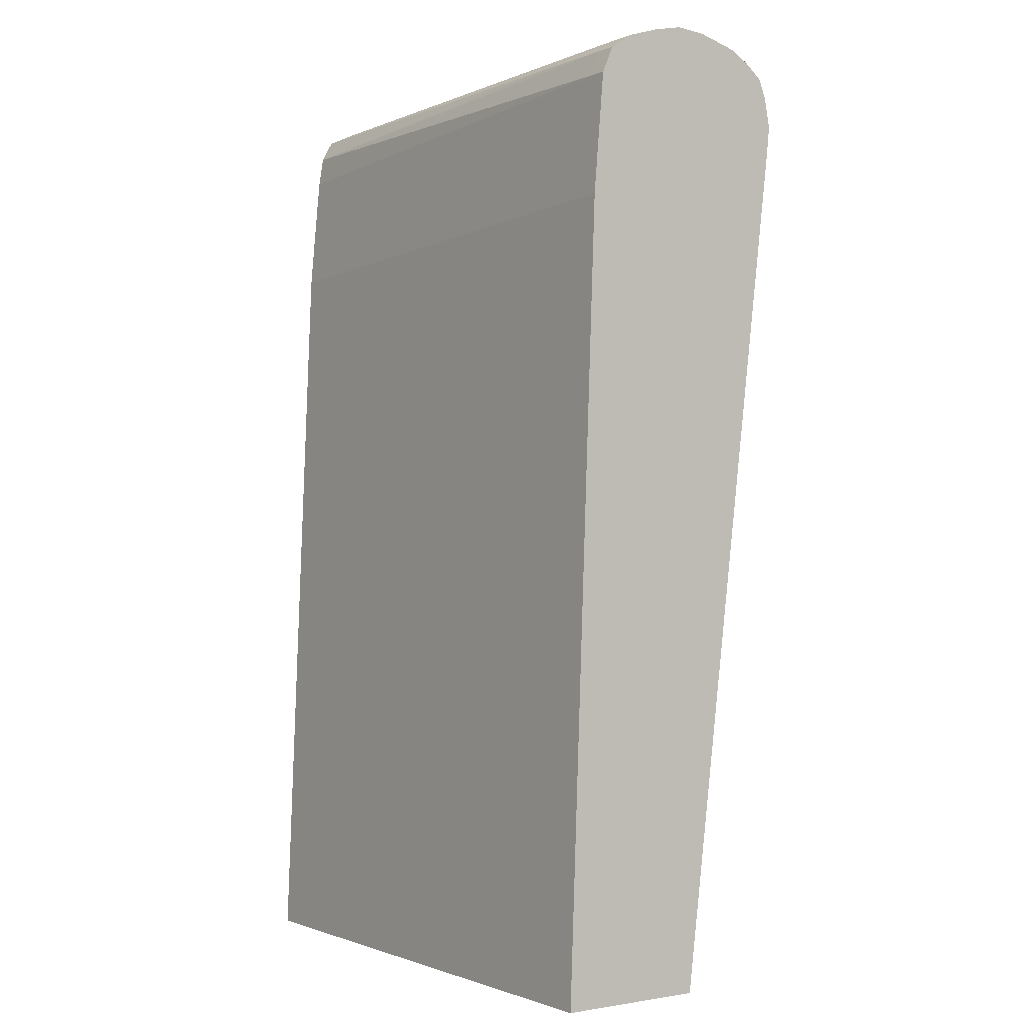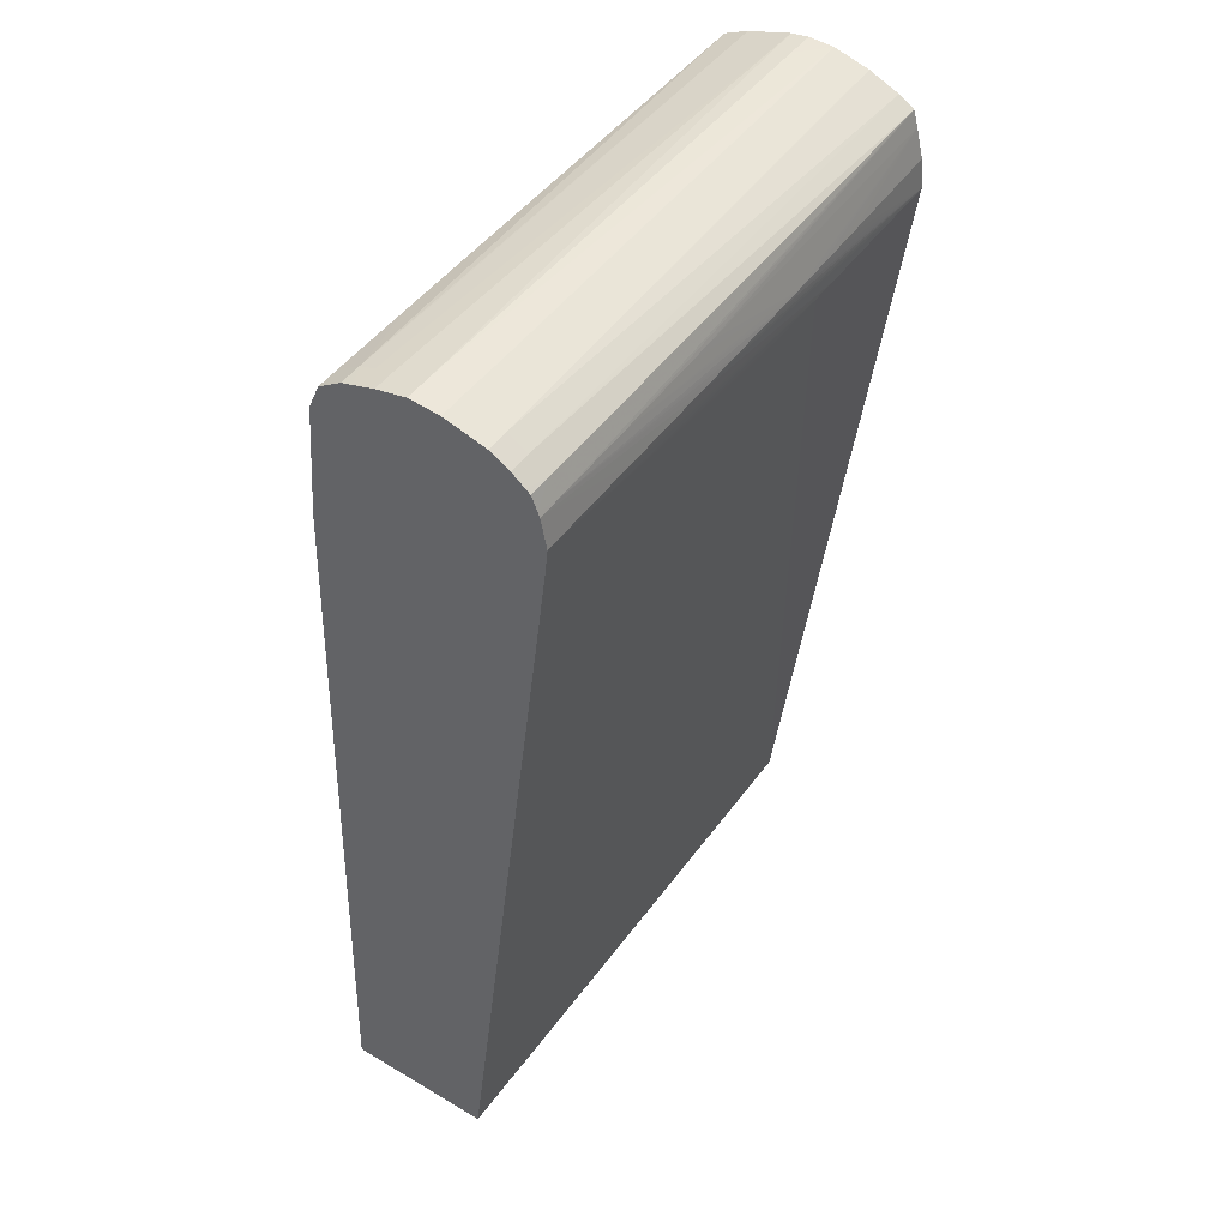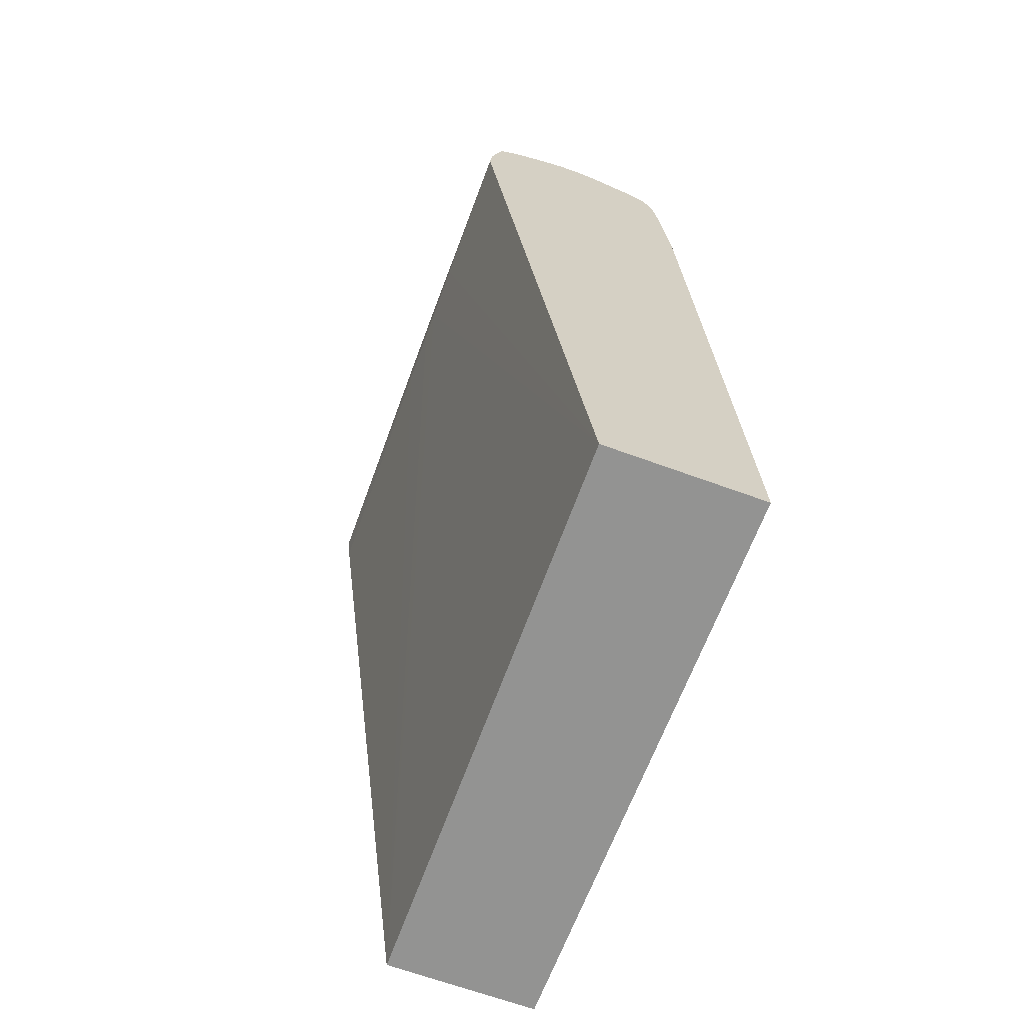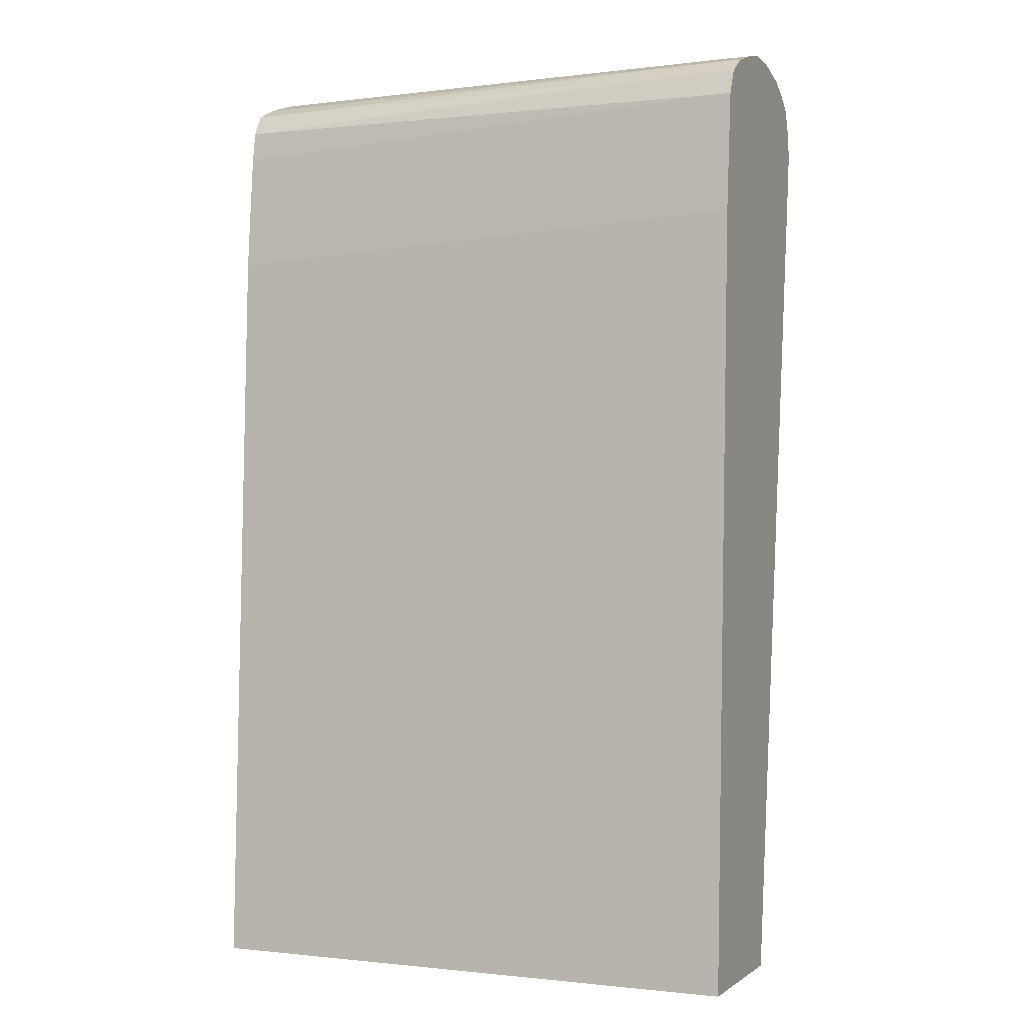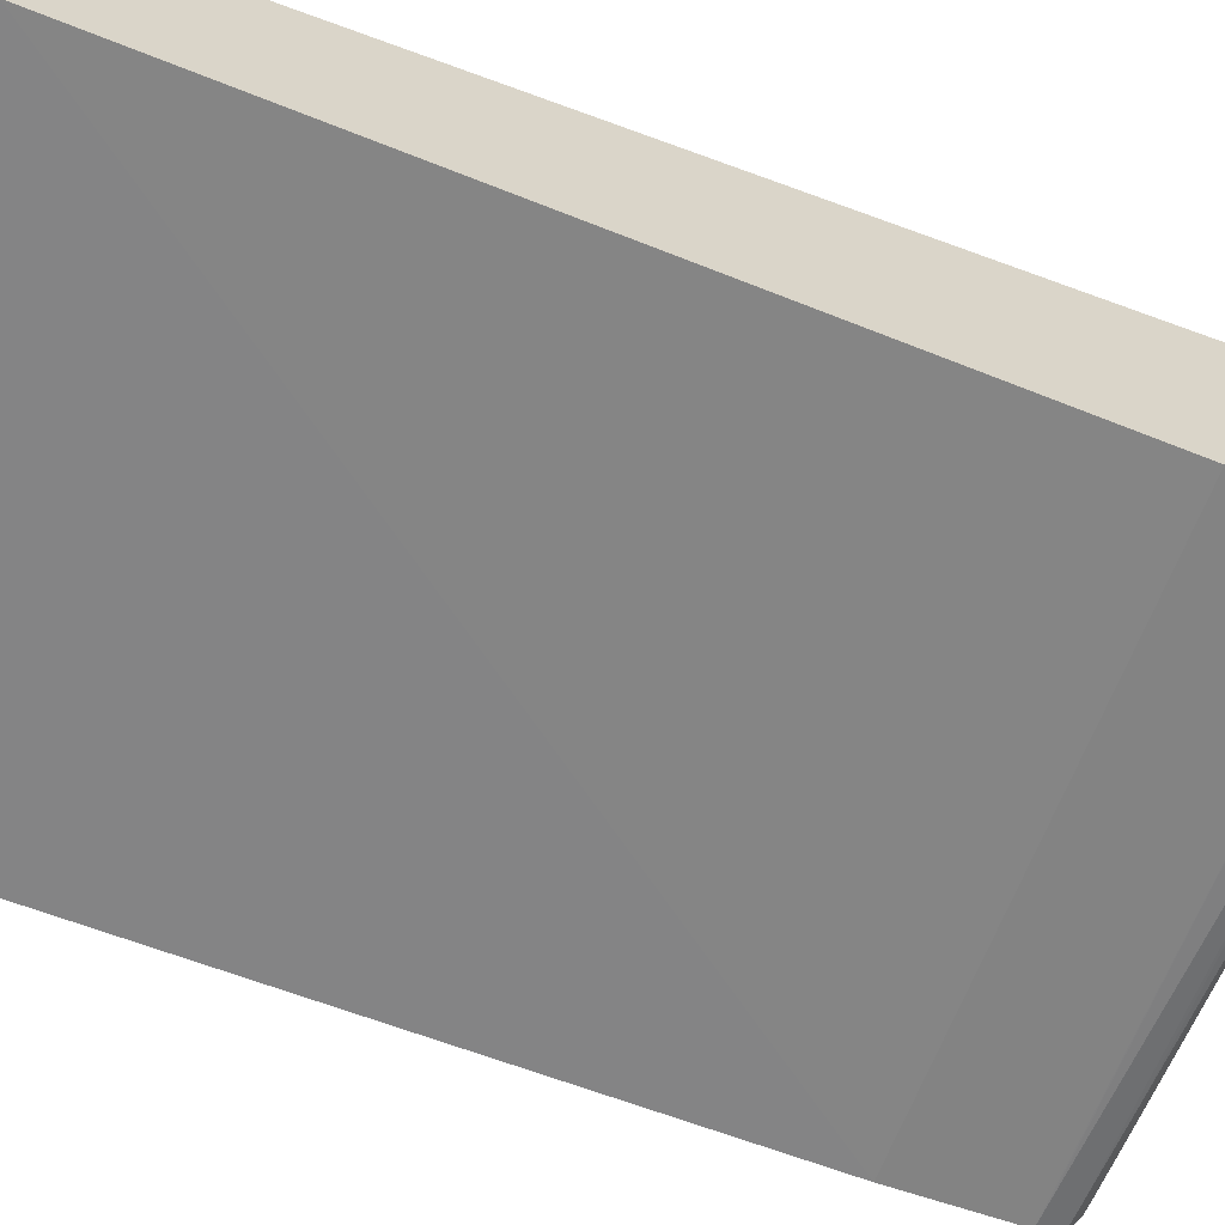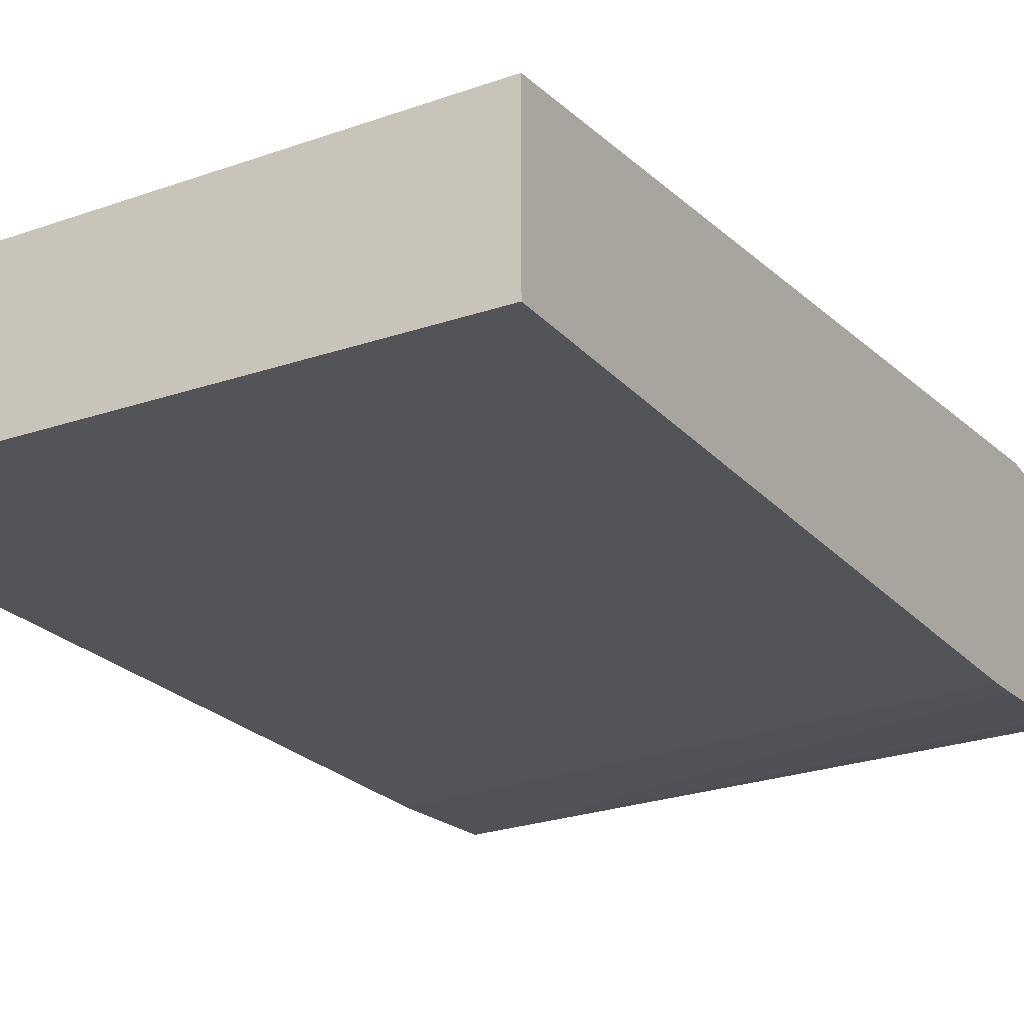
<metadata>
{"format":"obj","ext":"obj","renderer":"f3d","projection":"perspective","resolution":1024,"background":"white","views":[{"elev":-0.6,"azim":55.4,"up":"+Z"},{"elev":47.2,"azim":123.9,"up":"+Z"},{"elev":-66.6,"azim":-110.1,"up":"+Z"},{"elev":0.2,"azim":23.7,"up":"+Z"},{"elev":-62.8,"azim":-112.9,"up":"+Y"},{"elev":-25.3,"azim":-150.5,"up":"+Y"}]}
</metadata>
<code>
v 0.001094 0.1718 0.4475
v 0.001094 0.1762 0.4471
v -0.002235 0.1718 0.4475
v 0.001094 0.1673 0.4465
v -0.002235 0.1762 0.4471
v 0.001094 0.1817 0.4456
v -0.002235 0.1673 0.4465
v -0.08246 0.1754 0.446
v -0.07806 0.1718 0.4462
v -0.08246 0.1692 0.4457
v 0.001094 0.1667 0.4463
v -0.006693 0.1799 0.446
v -0.01116 0.1762 0.447
v -0.002235 0.1823 0.4455
v 0.001094 0.1823 0.4455
v -0.006693 0.1649 0.4457
v -0.002235 0.1648 0.4457
v 0.001094 0.1642 0.4455
v -0.08246 0.1718 0.4461
v -0.07806 0.1756 0.446
v -0.08246 0.1777 0.4454
v -0.08246 0.1718 0.4461
v -0.08246 0.1628 0.4437
v -0.01562 0.1628 0.4449
v -0.08246 0.1807 0.4446
v -0.002235 0.1851 0.4438
v -0.006693 0.1851 0.4437
v -0.08246 0.1851 0.4427
v -0.08246 0.1808 0.4446
v 0.001094 0.1851 0.4438
v -0.002235 0.1625 0.445
v 0.001094 0.1625 0.445
v -0.08246 0.1594 0.4421
v 0.001094 0.187 0.4422
v -0.002235 0.1877 0.4417
v -0.08246 0.1875 0.4413
v -0.01562 0.1592 0.4427
v -0.002235 0.1591 0.4428
v 0.001094 0.1591 0.4428
v -0.08246 0.1577 0.439
v 0.001094 0.1877 0.4417
v 0.001094 0.1885 0.4396
v -0.002235 0.1888 0.4389
v -0.01116 0.1887 0.4389
v -0.01562 0.1887 0.4389
v -0.02901 0.1886 0.4389
v -0.03346 0.1886 0.4389
v -0.04684 0.1885 0.4389
v -0.07806 0.1882 0.4389
v -0.08246 0.1882 0.4389
v -0.08246 0.1576 0.4389
v -0.01116 0.1591 0.4427
v -0.002235 0.1575 0.4389
v 0.001094 0.1575 0.4389
v 0.001094 0.1888 0.4389
v -0.03346 0.1897 0.4345
v -0.03793 0.1897 0.4345
v -0.04238 0.1897 0.4345
v -0.04684 0.1897 0.4345
v -0.0513 0.1896 0.4345
v -0.05576 0.1896 0.4345
v -0.06023 0.1895 0.4345
v -0.06468 0.1895 0.4345
v -0.06915 0.1894 0.4345
v -0.08246 0.1893 0.4345
v -0.08246 0.1569 0.4345
v -0.08246 0.1565 0.4304
v -0.08246 0.1557 0.4207
v 0.001094 0.1574 0.4378
v 0.001094 0.1896 0.4345
v -0.01116 0.1897 0.4345
v -0.01562 0.1897 0.4345
v -0.02901 0.1897 0.4345
v -0.07806 0.1897 0.43
v -0.08246 0.1897 0.43
v -0.08246 0.1553 0.4166
v 0.001094 0.1561 0.4235
v 0.001094 0.1893 0.4311
v -0.03346 0.1895 0.43
v -0.03793 0.1896 0.43
v -0.04238 0.1896 0.43
v -0.04684 0.1897 0.43
v -0.0513 0.1897 0.43
v -0.05576 0.1897 0.43
v -0.06023 0.1897 0.43
v -0.08246 0.1739 0.3031
v 0.001094 0.1559 0.4211
v 0.001094 0.1561 0.4229
v -0.08246 0.1506 0.3032
v 0.001094 0.1892 0.43
v 0.001094 0.1736 0.3031
v -0.08246 0.1518 0.3031
v 0.001094 0.1515 0.3031
v -0.08243 0.1506 0.3031
f 1 2 5
f 1 5 3
f 1 3 7
f 1 7 4
f 1 4 11
f 1 11 18
f 1 18 32
f 1 32 39
f 1 39 54
f 1 54 69
f 1 69 77
f 1 77 88
f 1 88 87
f 1 87 93
f 1 93 91
f 1 91 90
f 1 90 78
f 1 78 70
f 1 70 55
f 1 55 42
f 1 42 41
f 1 41 34
f 1 34 30
f 1 30 15
f 1 15 6
f 1 6 2
f 2 6 5
f 3 5 8
f 3 8 9
f 3 9 10
f 3 10 7
f 4 7 11
f 5 12 13
f 5 13 8
f 5 6 14
f 5 14 12
f 6 15 14
f 7 10 16
f 7 16 17
f 7 17 18
f 7 18 11
f 8 19 9
f 8 13 20
f 8 20 21
f 8 21 25
f 8 25 29
f 8 29 28
f 8 28 36
f 8 36 50
f 8 50 65
f 8 65 75
f 8 75 86
f 8 86 92
f 8 92 89
f 8 89 76
f 8 76 68
f 8 68 67
f 8 67 66
f 8 66 51
f 8 51 40
f 8 40 33
f 8 33 23
f 8 23 10
f 8 10 22
f 8 22 19
f 9 19 22
f 9 22 10
f 10 23 24
f 10 24 16
f 12 14 25
f 12 25 13
f 13 25 20
f 14 15 30
f 14 30 26
f 14 26 27
f 14 27 28
f 14 28 29
f 14 29 25
f 16 24 31
f 16 31 17
f 17 31 18
f 18 31 32
f 20 25 21
f 23 33 31
f 23 31 24
f 26 30 34
f 26 34 35
f 26 35 36
f 26 36 27
f 27 36 28
f 31 33 37
f 31 37 38
f 31 38 39
f 31 39 32
f 33 40 37
f 34 41 35
f 35 41 42
f 35 42 43
f 35 43 36
f 36 43 44
f 36 44 45
f 36 45 46
f 36 46 47
f 36 47 48
f 36 48 49
f 36 49 50
f 37 40 51
f 37 51 52
f 37 52 38
f 38 53 54
f 38 54 39
f 38 52 51
f 38 51 53
f 42 55 43
f 43 55 73
f 43 73 56
f 43 56 57
f 43 57 58
f 43 58 59
f 43 59 44
f 44 59 45
f 45 59 60
f 45 60 46
f 46 60 47
f 47 60 48
f 48 50 49
f 48 60 50
f 50 60 61
f 50 61 62
f 50 62 63
f 50 63 64
f 50 64 65
f 51 66 53
f 53 66 54
f 54 66 67
f 54 67 68
f 54 68 69
f 55 70 71
f 55 71 72
f 55 72 73
f 56 73 85
f 56 85 74
f 56 74 57
f 57 74 75
f 57 75 58
f 58 75 59
f 59 75 60
f 60 75 61
f 61 75 62
f 62 75 63
f 63 75 64
f 64 75 65
f 68 76 69
f 69 76 77
f 70 78 79
f 70 79 80
f 70 80 81
f 70 81 82
f 70 82 83
f 70 83 84
f 70 84 71
f 71 84 72
f 72 84 85
f 72 85 73
f 74 85 86
f 74 86 75
f 76 87 88
f 76 88 77
f 76 89 87
f 78 90 79
f 79 90 91
f 79 91 80
f 80 91 81
f 81 91 82
f 82 91 83
f 83 91 86
f 83 86 84
f 84 86 85
f 86 91 93
f 86 93 94
f 86 94 92
f 87 89 93
f 89 92 94
f 89 94 93

</code>
